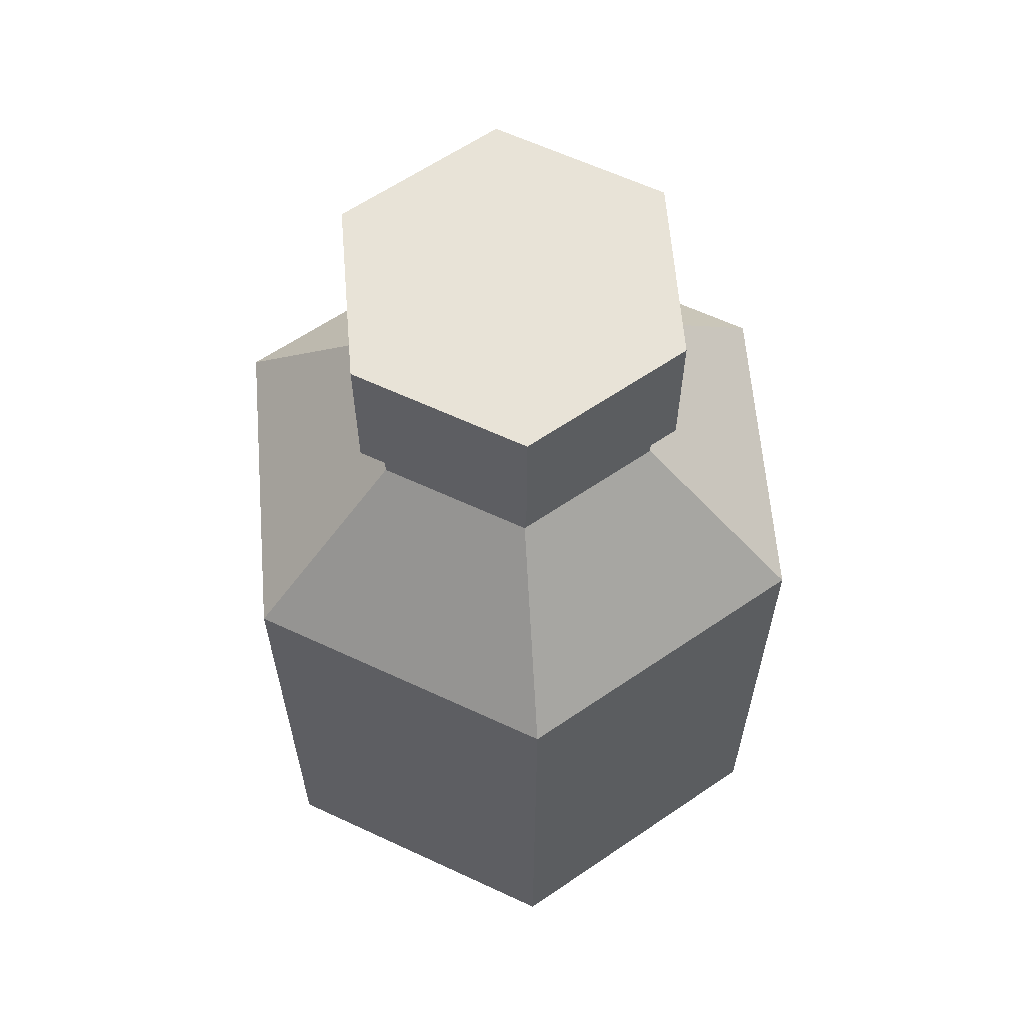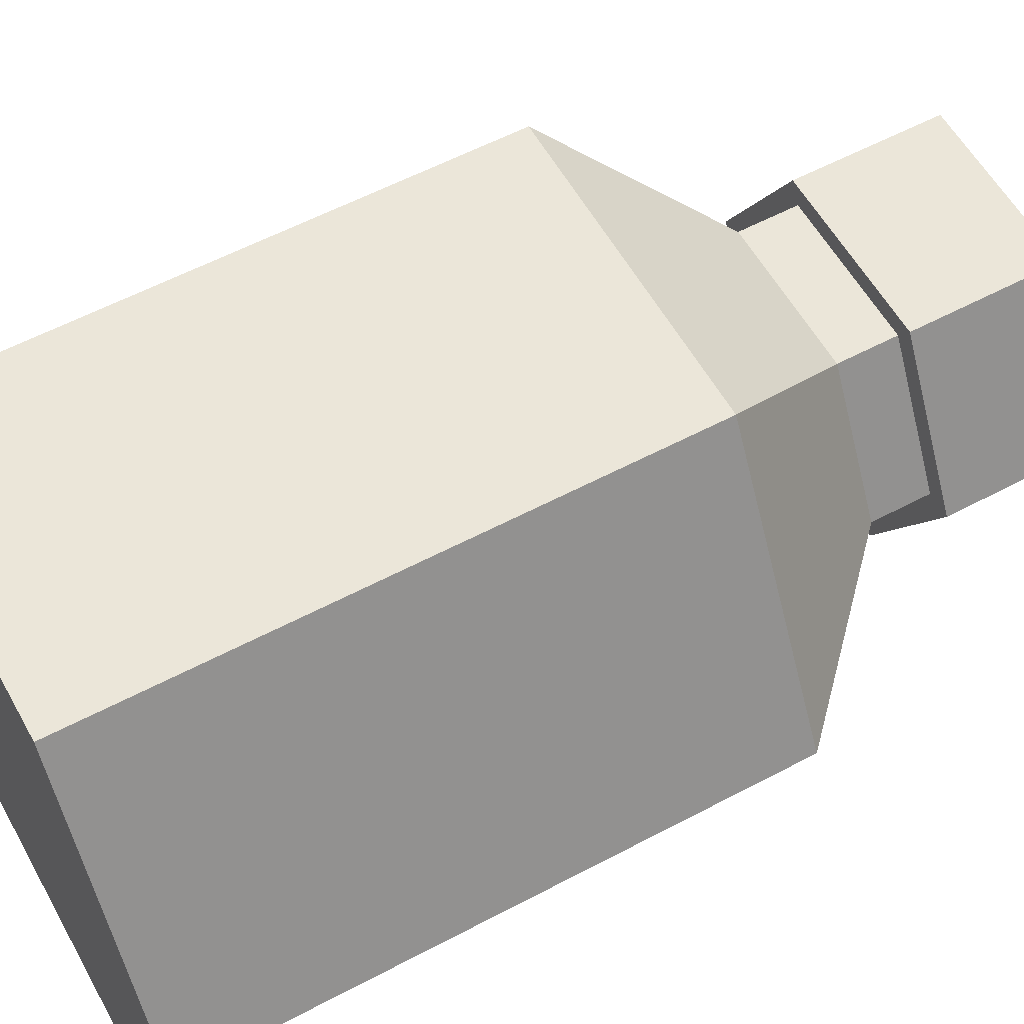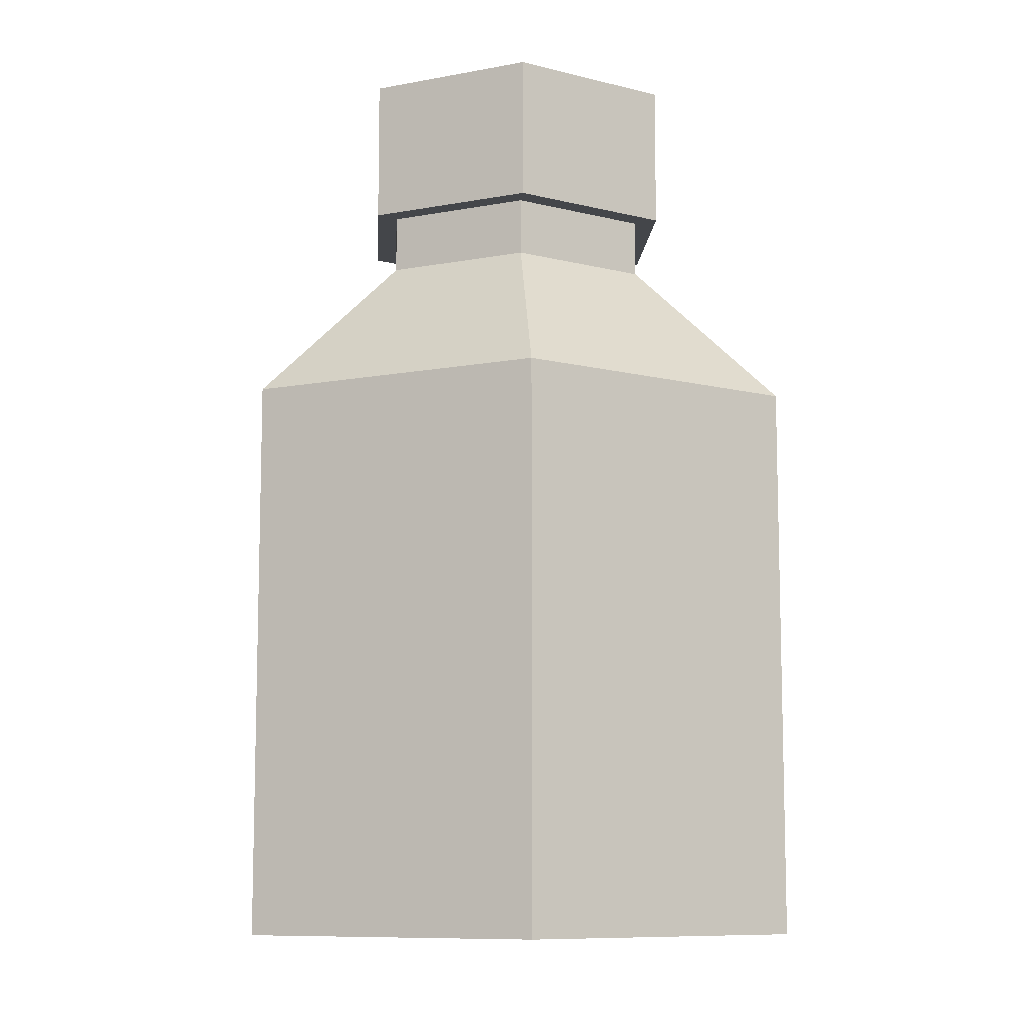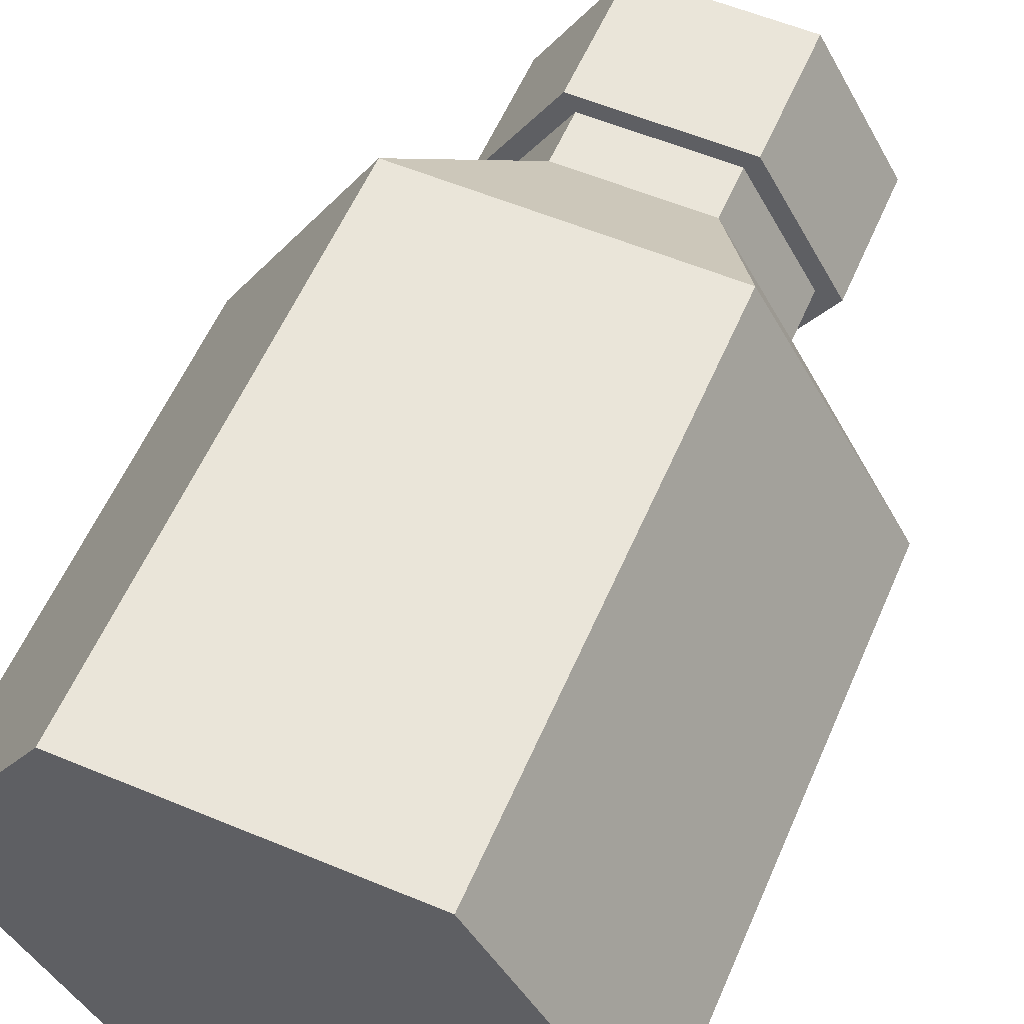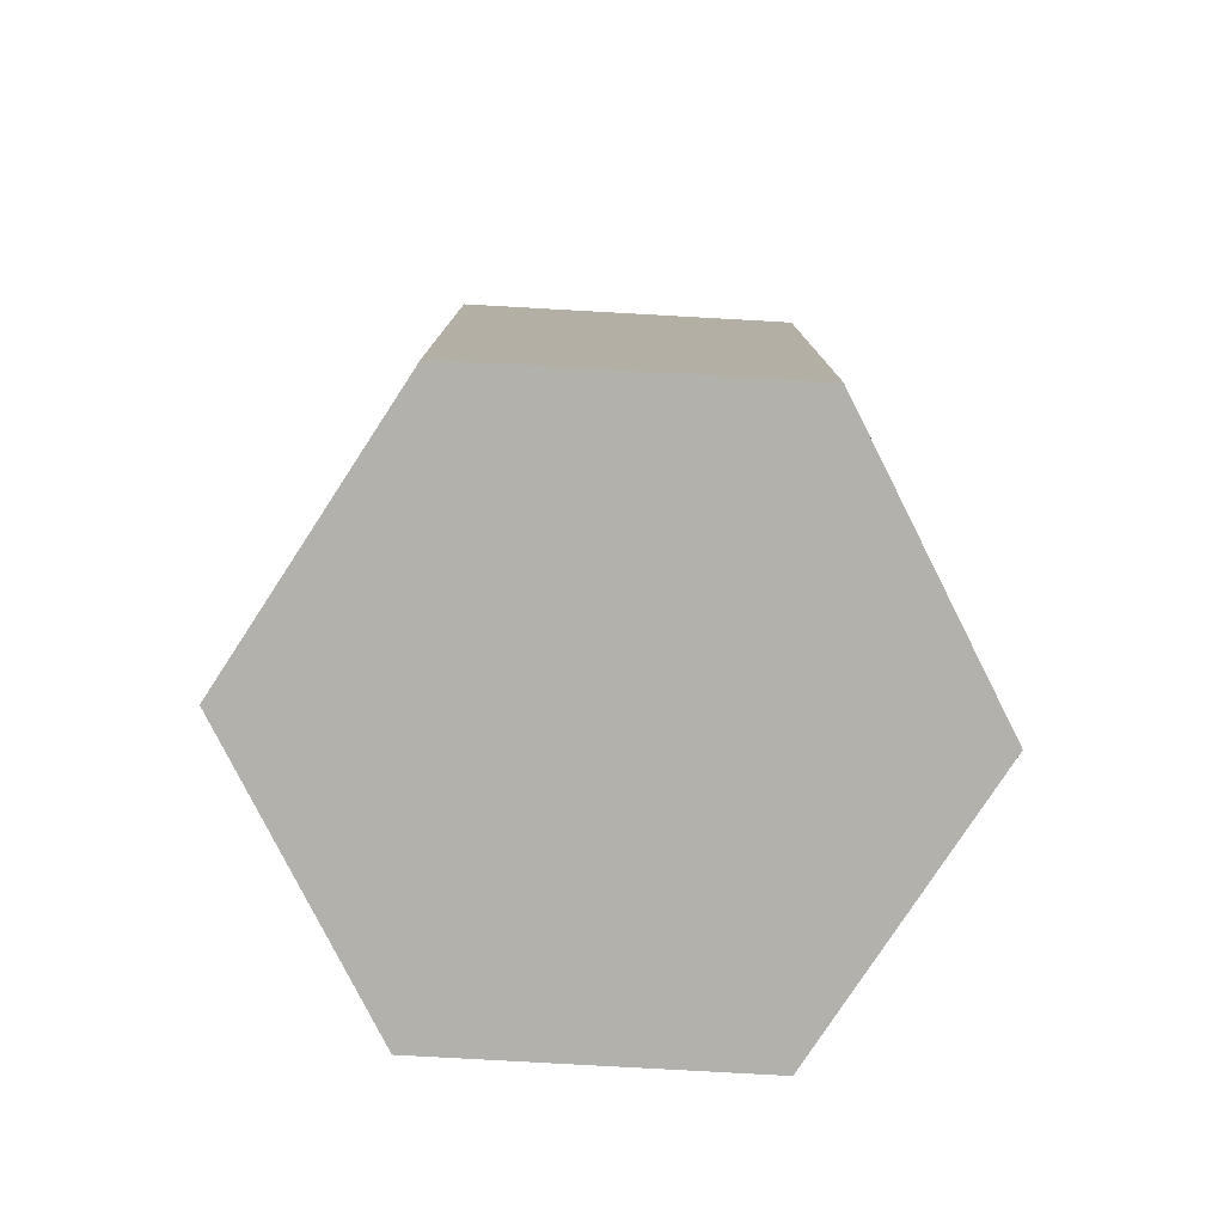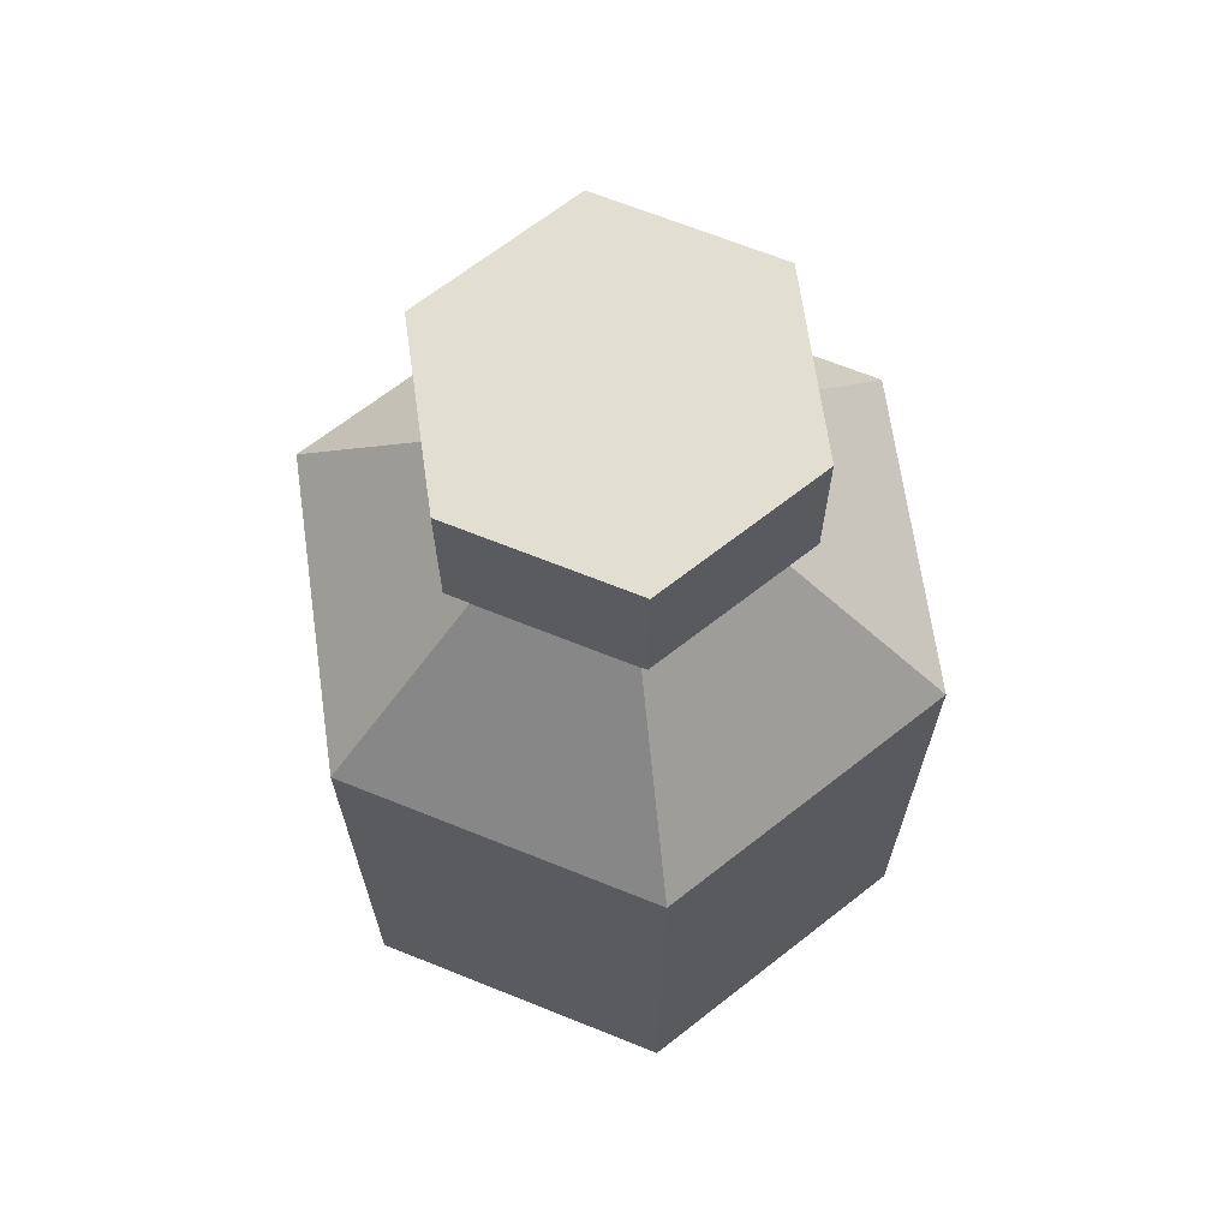
<metadata>
{"format":"obj","ext":"obj","renderer":"f3d","projection":"perspective","resolution":1024,"background":"white","views":[{"elev":62.3,"azim":-94.7,"up":"+Y"},{"elev":57.5,"azim":61.1,"up":"+Z"},{"elev":-9.5,"azim":86.5,"up":"+Y"},{"elev":57.9,"azim":23.3,"up":"+Z"},{"elev":-79.0,"azim":176.8,"up":"+Y"},{"elev":67.8,"azim":21.9,"up":"+Y"}]}
</metadata>
<code>
v  6.24 -9.156 -0
v  3.12 -9.156 -5.404
v  -3.12 -9.156 -5.404
v  -6.24 -9.156 0
v  -3.12 -9.156 5.404
v  3.12 -9.156 5.404
v  6.24 2.018 -0
v  3.12 2.018 -5.404
v  -3.12 2.018 -5.404
v  -6.24 2.018 0
v  -3.12 2.018 5.404
v  3.12 2.018 5.404
v  3.039 5.092 -0
v  1.52 5.092 -2.632
v  -1.52 5.092 -2.632
v  -3.039 5.092 0
v  -1.52 5.092 2.632
v  1.52 5.092 2.632
v  3.039 8.522 -0
v  1.52 8.522 -2.632
v  -1.52 8.522 -2.632
v  -3.039 8.522 0
v  -1.52 8.522 2.632
v  1.52 8.522 2.632
v  3.546 6.248 -0.01553
v  1.783 6.248 -3.07
v  -1.745 6.248 -3.07
v  -3.508 6.248 -0.01553
v  -1.745 6.248 3.039
v  1.783 6.248 3.039
v  3.546 9.156 -0.01553
v  1.783 9.156 -3.07
v  -1.745 9.156 -3.07
v  -3.508 9.156 -0.01553
v  -1.745 9.156 3.039
v  1.783 9.156 3.039
o Object004
g Object004
f 6 5 4 3 2 1
f 1 2 8 7
f 2 3 9 8
f 3 4 10 9
f 4 5 11 10
f 5 6 12 11
f 6 1 7 12
f 7 8 14 13
f 8 9 15 14
f 9 10 16 15
f 10 11 17 16
f 11 12 18 17
f 12 7 13 18
f 13 14 20 19
f 14 15 21 20
f 15 16 22 21
f 16 17 23 22
f 17 18 24 23
f 18 13 19 24
f 30 29 28 27 26 25
f 25 26 32 31
f 26 27 33 32
f 27 28 34 33
f 28 29 35 34
f 29 30 36 35
f 30 25 31 36
f 36 31 32 33 34 35

</code>
